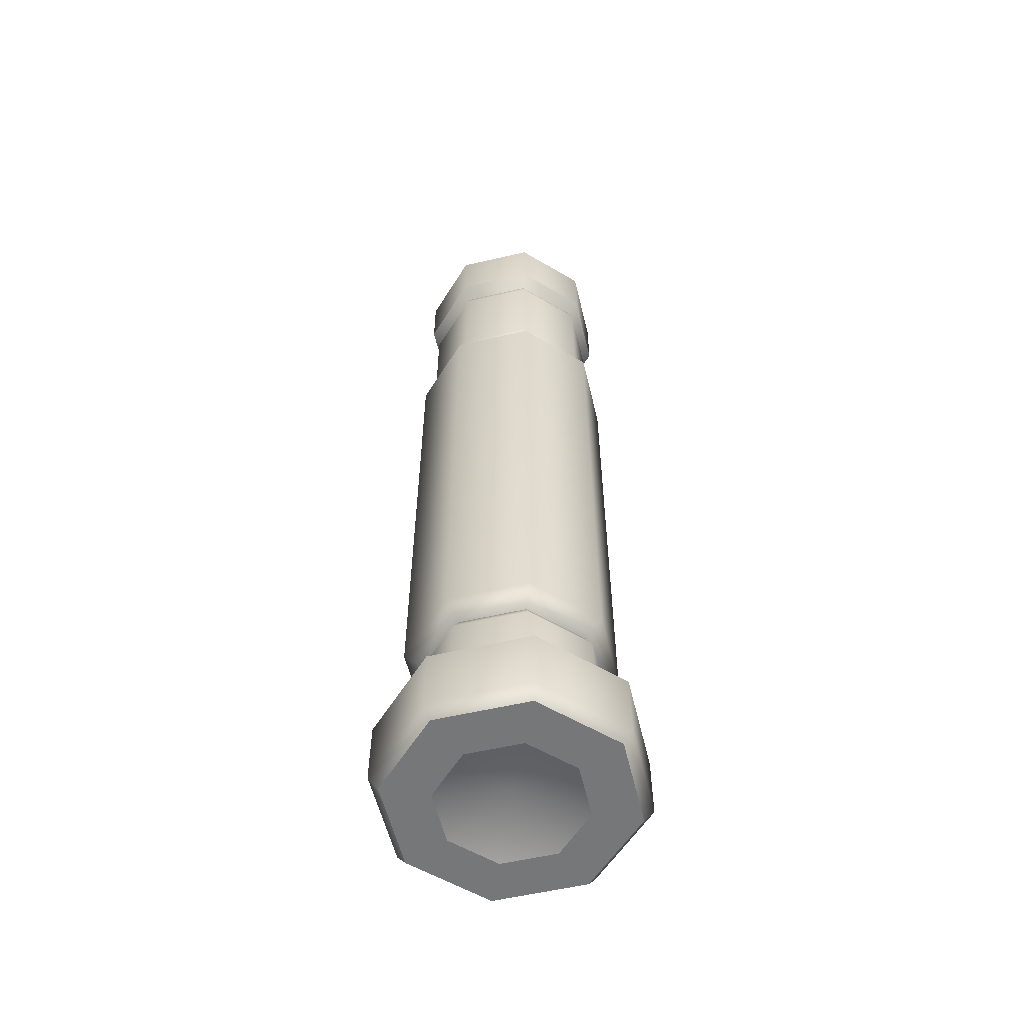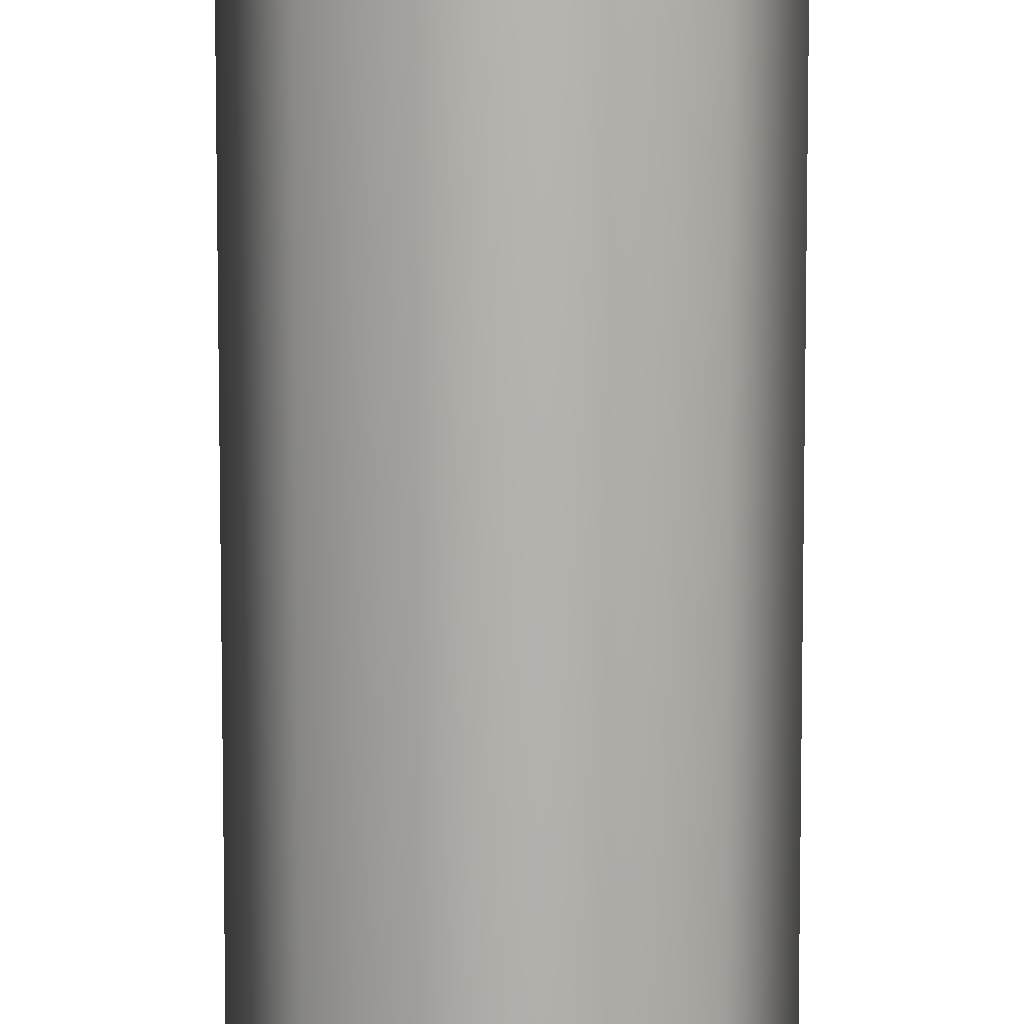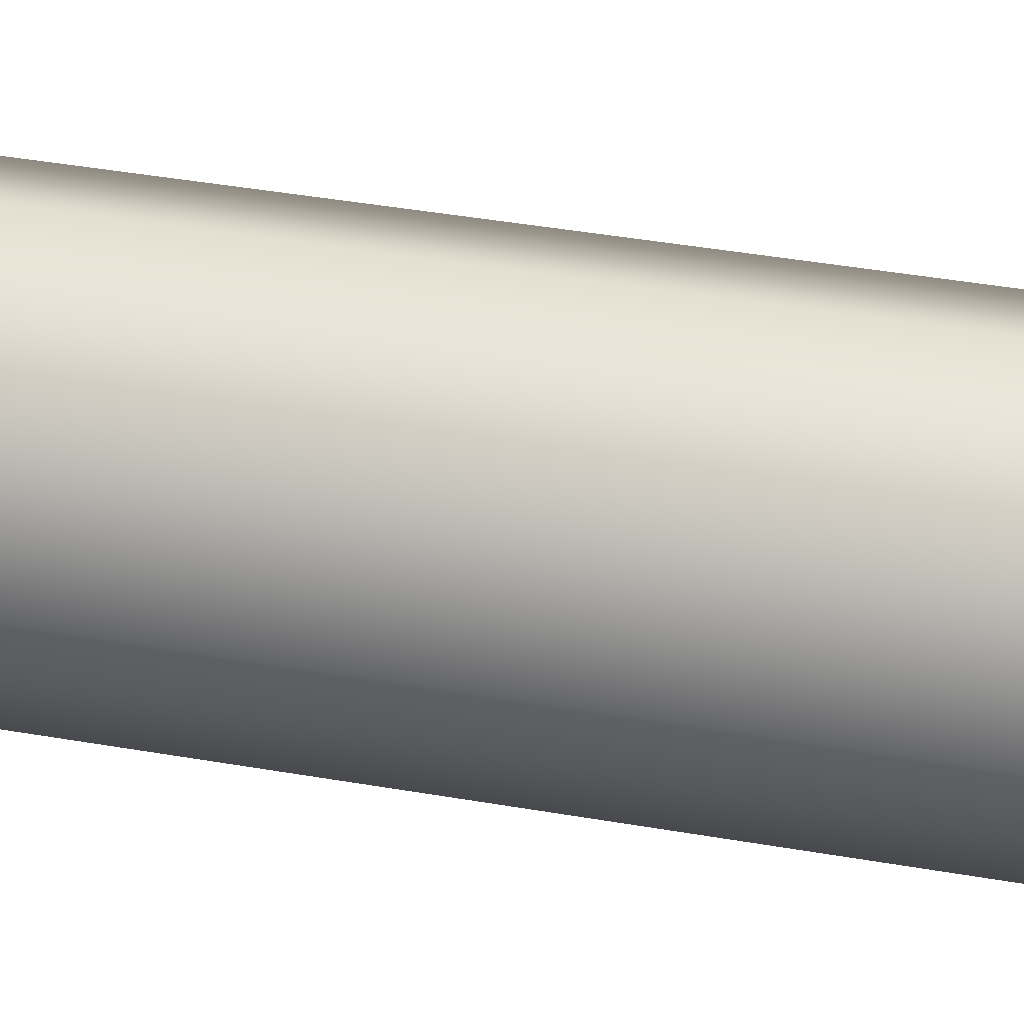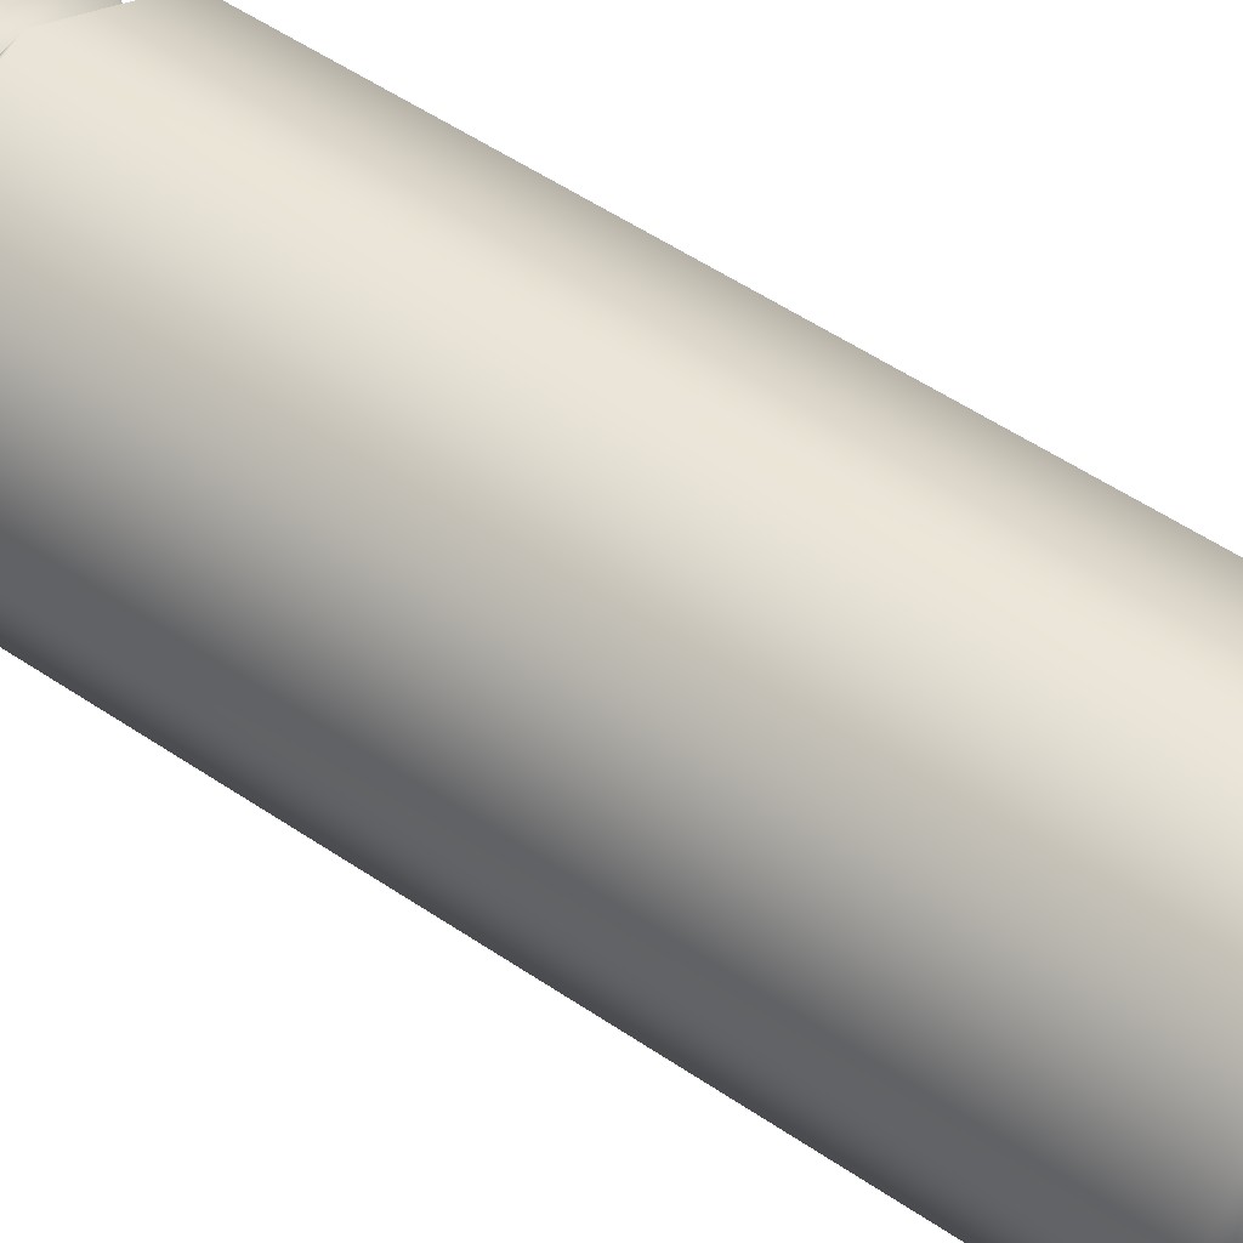
<metadata>
{"format":"obj","ext":"obj","renderer":"f3d","projection":"perspective","resolution":1024,"background":"white","views":[{"elev":-57.0,"azim":171.0,"up":"+Y"},{"elev":-79.2,"azim":-0.0,"up":"+Z"},{"elev":36.5,"azim":103.3,"up":"+Z"},{"elev":45.3,"azim":-50.7,"up":"+Z"}]}
</metadata>
<code>
g techPipeMid
v -2.289e-07 2.636 -0.326
v -0.2301 2.636 -0.2303
v -0.2031 2.584 -0.2033
v 0.2301 2.636 -0.2303
v -3.052e-07 2.584 -0.2876
v -2.289e-07 2.636 -0.326
v -0.2031 2.584 -0.2033
v -3.052e-07 2.584 -0.2876
v 0.2301 2.636 -0.2303
v 0.2031 2.584 -0.2033
v 0.3252 2.636 7.885e-09
v 0.2301 2.636 -0.2303
v 0.2031 2.584 -0.2033
v 0.2301 2.636 0.2303
v 0.2872 2.584 4.98e-09
v 0.3252 2.636 7.885e-09
v 0.2031 2.584 -0.2033
v 0.2872 2.584 4.98e-09
v 0.2301 2.636 0.2303
v 0.2031 2.584 0.2033
v -2.289e-07 2.636 0.326
v 0.2301 2.636 0.2303
v 0.2031 2.584 0.2033
v -0.2301 2.636 0.2303
v -3.052e-07 2.584 0.2876
v -2.289e-07 2.636 0.326
v 0.2031 2.584 0.2033
v -3.052e-07 2.584 0.2876
v -0.2301 2.636 0.2303
v -0.2031 2.584 0.2033
v -0.3252 2.636 4.155e-09
v -0.2301 2.636 0.2303
v -0.2031 2.584 0.2033
v -0.2301 2.636 -0.2303
v -0.2872 2.584 3.183e-09
v -0.3252 2.636 4.155e-09
v -0.2031 2.584 0.2033
v -0.2872 2.584 3.183e-09
v -0.2301 2.636 -0.2303
v -0.2031 2.584 -0.2033
v 0.4124 0.1022 4.885e-09
v 0.2918 -0.1067 0.2921
v 0.2918 0.1022 0.2921
v 0.4124 -0.1067 4.885e-09
v 0.2918 0.1022 -0.2921
v 0.269 -0.1479 0.2693
v 0.2918 -0.1067 -0.2921
v 0.3801 -0.1479 5.993e-09
v 0.269 -0.1479 -0.2693
v -3.052e-07 0.1022 0.4134
v -0.2918 -0.1066 0.2921
v -0.2918 0.1022 0.2921
v -3.052e-07 -0.1067 0.4134
v 0.2918 0.1022 0.2921
v -0.269 -0.1479 0.2693
v 0.2918 -0.1067 0.2921
v -3.052e-07 -0.1479 0.3811
v 0.269 -0.1479 0.2693
v -0.4124 0.1022 1.55e-10
v -0.2918 -0.1066 -0.2921
v -0.2918 0.1022 -0.2921
v -0.4124 -0.1066 1.55e-10
v -0.2918 0.1022 0.2921
v -0.269 -0.1479 -0.2693
v -0.2918 -0.1066 0.2921
v -0.3801 -0.1479 1.633e-09
v -0.269 -0.1479 0.2693
v -3.052e-07 0.1022 -0.4134
v 0.2918 -0.1067 -0.2921
v 0.2918 0.1022 -0.2921
v -3.052e-07 -0.1067 -0.4134
v -0.2918 0.1022 -0.2921
v 0.269 -0.1479 -0.2693
v -0.2918 -0.1066 -0.2921
v -3.052e-07 -0.1479 -0.3811
v -0.269 -0.1479 -0.2693
v 0.2299 -0.1479 1.116e-08
v 0 -0.08315 1.907e-08
v 0.1627 -0.1479 0.1628
v 0.1627 -0.1479 -0.1628
v 0 -0.08315 1.907e-08
v 0 -0.08315 1.907e-08
v 0 -0.1479 0.2304
v 0 -0.1479 -0.2304
v 0 -0.08315 1.907e-08
v 0 -0.08315 1.907e-08
v -0.1627 -0.1479 0.1628
v -0.1627 -0.1479 -0.1628
v 0 -0.08315 1.907e-08
v 0 -0.08315 1.907e-08
v -0.2299 -0.1479 8.528e-09
v 0 -0.08315 1.907e-08
v -3.052e-07 0.1479 0.3
v 0.2121 0.3699 0.2121
v 0.2121 0.1479 0.2121
v -3.815e-07 0.3699 0.3
v -0.2121 0.1479 0.2121
v 0.1918 0.4199 0.1918
v -0.2121 0.3699 0.2121
v -3.815e-07 0.4199 0.2712
v -0.1918 0.4199 0.1918
v -0.3 0.1479 5.223e-16
v -0.2121 0.3699 0.2121
v -0.2121 0.1479 0.2121
v -0.3 0.3699 4.805e-16
v -0.2121 0.1479 -0.2121
v -0.1918 0.4199 0.1918
v -0.2121 0.3699 -0.2121
v -0.2712 0.4199 9.151e-10
v -0.1918 0.4199 -0.1918
v -3.052e-07 0.1479 -0.3
v -0.2121 0.3699 -0.2121
v -0.2121 0.1479 -0.2121
v -3.815e-07 0.3699 -0.3
v 0.2121 0.1479 -0.2121
v -0.1918 0.4199 -0.1918
v 0.2121 0.3699 -0.2121
v -3.815e-07 0.4199 -0.2712
v 0.1918 0.4199 -0.1918
v 0.3 0.1479 5.223e-16
v 0.2121 0.3699 -0.2121
v 0.2121 0.1479 -0.2121
v 0.3 0.3699 4.805e-16
v 0.2121 0.1479 0.2121
v 0.1918 0.4199 -0.1918
v 0.2121 0.3699 0.2121
v 0.2712 0.4199 9.151e-10
v 0.1918 0.4199 0.1918
v 0.3252 2.636 7.885e-09
v 0.2301 2.636 0.2303
v 0.2301 2.844 0.2303
v 0.3252 2.844 7.885e-09
v 0.2301 2.636 -0.2303
v 0.2121 2.886 0.2123
v 0.2301 2.844 -0.2303
v 0.2998 2.886 8.759e-09
v 0.2121 2.886 -0.2123
v -2.289e-07 2.636 0.326
v -0.2301 2.636 0.2303
v -0.2301 2.844 0.2303
v -2.289e-07 2.844 0.326
v 0.2301 2.636 0.2303
v -0.2121 2.886 0.2123
v 0.2301 2.844 0.2303
v -2.289e-07 2.886 0.3005
v 0.2121 2.886 0.2123
v -0.3252 2.636 4.155e-09
v -0.2301 2.636 -0.2303
v -0.2301 2.844 -0.2303
v -0.3252 2.844 4.155e-09
v -0.2301 2.636 0.2303
v -0.2121 2.886 -0.2123
v -0.2301 2.844 0.2303
v -0.2998 2.886 5.321e-09
v -0.2121 2.886 0.2123
v -2.289e-07 2.636 -0.326
v 0.2301 2.636 -0.2303
v 0.2301 2.844 -0.2303
v -2.289e-07 2.844 -0.326
v -0.2301 2.636 -0.2303
v 0.2121 2.886 -0.2123
v -0.2301 2.844 -0.2303
v -2.289e-07 2.886 -0.3005
v -0.2121 2.886 -0.2123
v 0.1813 2.886 1.284e-08
v 0.1283 2.886 0.1284
v 0 2.821 1.907e-08
v 0.1283 2.886 -0.1284
v 0 2.821 1.907e-08
v 0 2.886 0.1817
v 0 2.821 1.907e-08
v 0 2.886 -0.1817
v 0 2.821 1.907e-08
v -0.1283 2.886 0.1284
v 0 2.821 1.907e-08
v -0.1283 2.886 -0.1284
v 0 2.821 1.907e-08
v -0.1813 2.886 1.076e-08
v 0 2.821 1.907e-08
v 0 2.821 1.907e-08
v -3.052e-07 2.547 0.3
v 0.2031 2.584 0.2033
v 0.2121 2.547 0.2121
v -3.052e-07 2.584 0.2876
v -0.2121 2.547 0.2121
v -0.2031 2.584 0.2033
v -0.3 2.547 1.67e-16
v -0.2031 2.584 0.2033
v -0.2121 2.547 0.2121
v -0.2872 2.584 3.183e-09
v -0.2121 2.547 -0.2121
v -0.2031 2.584 -0.2033
v 0.2121 2.547 0.2121
v 0.2031 2.584 0.2033
v 0.2872 2.584 4.98e-09
v 0.3 2.547 1.67e-16
v 0.2031 2.584 -0.2033
v 0.2121 2.547 -0.2121
v 0.2121 2.547 -0.2121
v 0.2031 2.584 -0.2033
v -3.052e-07 2.584 -0.2876
v -3.052e-07 2.547 -0.3
v -0.2031 2.584 -0.2033
v -0.2121 2.547 -0.2121
v -3.052e-07 2.207 0.3
v 0.2121 2.547 0.2121
v 0.2121 2.207 0.2121
v -3.052e-07 2.547 0.3
v -0.2121 2.207 0.2121
v -0.2121 2.547 0.2121
v -0.3 2.207 2.31e-16
v -0.2121 2.547 0.2121
v -0.2121 2.207 0.2121
v -0.3 2.547 1.67e-16
v -0.2121 2.207 -0.2121
v -0.2121 2.547 -0.2121
v -3.052e-07 2.207 -0.3
v -0.2121 2.547 -0.2121
v -0.2121 2.207 -0.2121
v -3.052e-07 2.547 -0.3
v 0.2121 2.207 -0.2121
v 0.2121 2.547 -0.2121
v 0.3 2.207 2.31e-16
v 0.2121 2.547 -0.2121
v 0.2121 2.207 -0.2121
v 0.3 2.547 1.67e-16
v 0.2121 2.207 0.2121
v 0.2121 2.547 0.2121
v -3.815e-07 2.114 0.3375
v 0.1918 2.162 0.1918
v 0.2387 2.114 0.2387
v -3.052e-07 2.162 0.2712
v -0.2387 2.114 0.2387
v -0.1918 2.162 0.1918
v -0.3375 2.114 -1.193e-09
v -0.1918 2.162 0.1918
v -0.2387 2.114 0.2387
v -0.2712 2.162 9.151e-10
v -0.2387 2.114 -0.2387
v -0.1918 2.162 -0.1918
v -3.815e-07 2.114 -0.3375
v -0.1918 2.162 -0.1918
v -0.2387 2.114 -0.2387
v -3.052e-07 2.162 -0.2712
v 0.2387 2.114 -0.2387
v 0.1918 2.162 -0.1918
v 0.3375 2.114 -1.193e-09
v 0.1918 2.162 -0.1918
v 0.2387 2.114 -0.2387
v 0.2712 2.162 9.151e-10
v 0.2387 2.114 0.2387
v 0.1918 2.162 0.1918
v -3.052e-07 2.162 0.2712
v 0.2121 2.207 0.2121
v 0.1918 2.162 0.1918
v -3.052e-07 2.207 0.3
v -0.1918 2.162 0.1918
v -0.2121 2.207 0.2121
v -0.2712 2.162 9.151e-10
v -0.2121 2.207 0.2121
v -0.1918 2.162 0.1918
v -0.3 2.207 2.31e-16
v -0.1918 2.162 -0.1918
v -0.2121 2.207 -0.2121
v -3.052e-07 2.162 -0.2712
v -0.2121 2.207 -0.2121
v -0.1918 2.162 -0.1918
v -3.052e-07 2.207 -0.3
v 0.1918 2.162 -0.1918
v 0.2121 2.207 -0.2121
v 0.2712 2.162 9.151e-10
v 0.2121 2.207 -0.2121
v 0.1918 2.162 -0.1918
v 0.3 2.207 2.31e-16
v 0.1918 2.162 0.1918
v 0.2121 2.207 0.2121
v -5.341e-07 0.4652 0.3375
v 0.2387 2.114 0.2387
v 0.2387 0.4652 0.2387
v -3.815e-07 2.114 0.3375
v -0.2387 0.4652 0.2387
v -0.2387 2.114 0.2387
v -0.3375 0.4652 -1.193e-09
v -0.2387 2.114 0.2387
v -0.2387 0.4652 0.2387
v -0.3375 2.114 -1.193e-09
v -0.2387 0.4652 -0.2387
v -0.2387 2.114 -0.2387
v -5.341e-07 0.4652 -0.3375
v -0.2387 2.114 -0.2387
v -0.2387 0.4652 -0.2387
v -3.815e-07 2.114 -0.3375
v 0.2387 0.4652 -0.2387
v 0.2387 2.114 -0.2387
v 0.3375 0.4652 -1.193e-09
v 0.2387 2.114 -0.2387
v 0.2387 0.4652 -0.2387
v 0.3375 2.114 -1.193e-09
v 0.2387 0.4652 0.2387
v 0.2387 2.114 0.2387
v -3.815e-07 0.4199 0.2712
v 0.2387 0.4652 0.2387
v 0.1918 0.4199 0.1918
v -5.341e-07 0.4652 0.3375
v -0.1918 0.4199 0.1918
v -0.2387 0.4652 0.2387
v -0.2712 0.4199 9.151e-10
v -0.2387 0.4652 0.2387
v -0.1918 0.4199 0.1918
v -0.3375 0.4652 -1.193e-09
v -0.1918 0.4199 -0.1918
v -0.2387 0.4652 -0.2387
v -3.815e-07 0.4199 -0.2712
v -0.2387 0.4652 -0.2387
v -0.1918 0.4199 -0.1918
v -5.341e-07 0.4652 -0.3375
v 0.1918 0.4199 -0.1918
v 0.2387 0.4652 -0.2387
v 0.2712 0.4199 9.151e-10
v 0.2387 0.4652 -0.2387
v 0.1918 0.4199 -0.1918
v 0.3375 0.4652 -1.193e-09
v 0.1918 0.4199 0.1918
v 0.2387 0.4652 0.2387
v 0.3 0.1479 5.223e-16
v 0.3802 0.1406 5.991e-09
v 0.269 0.1406 0.2693
v 0.2121 0.1479 0.2121
v 0.2121 0.1479 -0.2121
v -3.052e-07 0.1406 0.3811
v 0.269 0.1406 -0.2693
v -3.052e-07 0.1479 0.3
v -3.052e-07 0.1479 -0.3
v -0.269 0.1406 0.2693
v -3.052e-07 0.1406 -0.3811
v -0.2121 0.1479 0.2121
v -0.2121 0.1479 -0.2121
v -0.3802 0.1406 1.63e-09
v -0.269 0.1406 -0.2693
v -0.3 0.1479 5.223e-16
v 0.3802 0.1406 5.991e-09
v 0.4124 0.1022 4.885e-09
v 0.2918 0.1022 0.2921
v 0.269 0.1406 0.2693
v 0.269 0.1406 -0.2693
v -3.052e-07 0.1022 0.4134
v 0.2918 0.1022 -0.2921
v -3.052e-07 0.1406 0.3811
v -3.052e-07 0.1406 -0.3811
v -0.2918 0.1022 0.2921
v -3.052e-07 0.1022 -0.4134
v -0.269 0.1406 0.2693
v -0.269 0.1406 -0.2693
v -0.4124 0.1022 1.55e-10
v -0.2918 0.1022 -0.2921
v -0.3802 0.1406 1.63e-09
v 0.3801 -0.1479 5.993e-09
v 0.2299 -0.1479 1.116e-08
v 0.1627 -0.1479 0.1628
v 0.269 -0.1479 0.2693
v 0.269 -0.1479 -0.2693
v 0 -0.1479 0.2304
v 0.1627 -0.1479 -0.1628
v -3.052e-07 -0.1479 0.3811
v -3.052e-07 -0.1479 -0.3811
v -0.1627 -0.1479 0.1628
v 0 -0.1479 -0.2304
v -0.269 -0.1479 0.2693
v -0.269 -0.1479 -0.2693
v -0.2299 -0.1479 8.528e-09
v -0.1627 -0.1479 -0.1628
v -0.3801 -0.1479 1.633e-09
v 0.2998 2.886 8.759e-09
v 0.1283 2.886 0.1284
v 0.1813 2.886 1.284e-08
v 0.2121 2.886 0.2123
v 0.2121 2.886 -0.2123
v 0 2.886 0.1817
v 0.1283 2.886 -0.1284
v -2.289e-07 2.886 0.3005
v -2.289e-07 2.886 -0.3005
v -0.1283 2.886 0.1284
v 0 2.886 -0.1817
v -0.2121 2.886 0.2123
v -0.2121 2.886 -0.2123
v -0.1813 2.886 1.076e-08
v -0.1283 2.886 -0.1284
v -0.2998 2.886 5.321e-09
g techPipeMid_0
f 3 2 1
f 5 1 4
f 8 7 6
f 10 8 9
f 13 12 11
f 15 11 14
f 18 17 16
f 20 18 19
f 23 22 21
f 25 21 24
f 28 27 26
f 30 28 29
f 33 32 31
f 35 31 34
f 38 37 36
f 40 38 39
f 43 42 41
f 42 44 41
f 41 44 45
f 42 46 44
f 44 47 45
f 46 48 44
f 44 48 47
f 48 49 47
f 52 51 50
f 51 53 50
f 50 53 54
f 51 55 53
f 53 56 54
f 55 57 53
f 53 57 56
f 57 58 56
f 61 60 59
f 60 62 59
f 59 62 63
f 60 64 62
f 62 65 63
f 64 66 62
f 62 66 65
f 66 67 65
f 70 69 68
f 69 71 68
f 68 71 72
f 69 73 71
f 71 74 72
f 73 75 71
f 71 75 74
f 75 76 74
f 79 78 77
f 77 81 80
f 83 82 79
f 80 85 84
f 87 86 83
f 84 89 88
f 91 90 87
f 88 92 91
f 95 94 93
f 94 96 93
f 93 96 97
f 94 98 96
f 96 99 97
f 98 100 96
f 96 100 99
f 100 101 99
f 104 103 102
f 103 105 102
f 102 105 106
f 103 107 105
f 105 108 106
f 107 109 105
f 105 109 108
f 109 110 108
f 113 112 111
f 112 114 111
f 111 114 115
f 112 116 114
f 114 117 115
f 116 118 114
f 114 118 117
f 118 119 117
f 122 121 120
f 121 123 120
f 120 123 124
f 121 125 123
f 123 126 124
f 125 127 123
f 123 127 126
f 127 128 126
f 131 130 129
f 132 131 129
f 132 129 133
f 134 131 132
f 135 132 133
f 136 134 132
f 136 132 135
f 137 136 135
f 140 139 138
f 141 140 138
f 141 138 142
f 143 140 141
f 144 141 142
f 145 143 141
f 145 141 144
f 146 145 144
f 149 148 147
f 150 149 147
f 150 147 151
f 152 149 150
f 153 150 151
f 154 152 150
f 154 150 153
f 155 154 153
f 158 157 156
f 159 158 156
f 159 156 160
f 161 158 159
f 162 159 160
f 163 161 159
f 163 159 162
f 164 163 162
f 167 166 165
f 169 165 168
f 171 170 166
f 173 168 172
f 175 174 170
f 177 172 176
f 179 178 174
f 180 176 178
f 183 182 181
f 182 184 181
f 181 184 185
f 184 186 185
f 189 188 187
f 188 190 187
f 187 190 191
f 190 192 191
f 195 194 193
f 196 195 193
f 197 195 196
f 198 197 196
f 201 200 199
f 202 201 199
f 203 201 202
f 204 203 202
f 207 206 205
f 206 208 205
f 205 208 209
f 208 210 209
f 213 212 211
f 212 214 211
f 211 214 215
f 214 216 215
f 219 218 217
f 218 220 217
f 217 220 221
f 220 222 221
f 225 224 223
f 224 226 223
f 223 226 227
f 226 228 227
f 231 230 229
f 230 232 229
f 229 232 233
f 232 234 233
f 237 236 235
f 236 238 235
f 235 238 239
f 238 240 239
f 243 242 241
f 242 244 241
f 241 244 245
f 244 246 245
f 249 248 247
f 248 250 247
f 247 250 251
f 250 252 251
f 255 254 253
f 254 256 253
f 253 256 257
f 256 258 257
f 261 260 259
f 260 262 259
f 259 262 263
f 262 264 263
f 267 266 265
f 266 268 265
f 265 268 269
f 268 270 269
f 273 272 271
f 272 274 271
f 271 274 275
f 274 276 275
f 279 278 277
f 278 280 277
f 277 280 281
f 280 282 281
f 285 284 283
f 284 286 283
f 283 286 287
f 286 288 287
f 291 290 289
f 290 292 289
f 289 292 293
f 292 294 293
f 297 296 295
f 296 298 295
f 295 298 299
f 298 300 299
f 303 302 301
f 302 304 301
f 301 304 305
f 304 306 305
f 309 308 307
f 308 310 307
f 307 310 311
f 310 312 311
f 315 314 313
f 314 316 313
f 313 316 317
f 316 318 317
f 321 320 319
f 320 322 319
f 319 322 323
f 322 324 323
f 327 326 325
f 328 327 325
f 325 326 329
f 330 327 328
f 326 331 329
f 332 330 328
f 329 331 333
f 334 330 332
f 331 335 333
f 336 334 332
f 333 335 337
f 338 334 336
f 335 339 337
f 340 338 336
f 337 339 340
f 339 338 340
f 343 342 341
f 344 343 341
f 341 342 345
f 346 343 344
f 342 347 345
f 348 346 344
f 345 347 349
f 350 346 348
f 347 351 349
f 352 350 348
f 349 351 353
f 354 350 352
f 351 355 353
f 356 354 352
f 353 355 356
f 355 354 356
f 359 358 357
f 360 359 357
f 357 358 361
f 362 359 360
f 358 363 361
f 364 362 360
f 361 363 365
f 366 362 364
f 363 367 365
f 368 366 364
f 365 367 369
f 370 366 368
f 367 371 369
f 372 370 368
f 369 371 372
f 371 370 372
f 375 374 373
f 374 376 373
f 375 373 377
f 374 378 376
f 379 375 377
f 378 380 376
f 379 377 381
f 378 382 380
f 383 379 381
f 382 384 380
f 383 381 385
f 382 386 384
f 387 383 385
f 386 388 384
f 387 385 388
f 386 387 388

</code>
